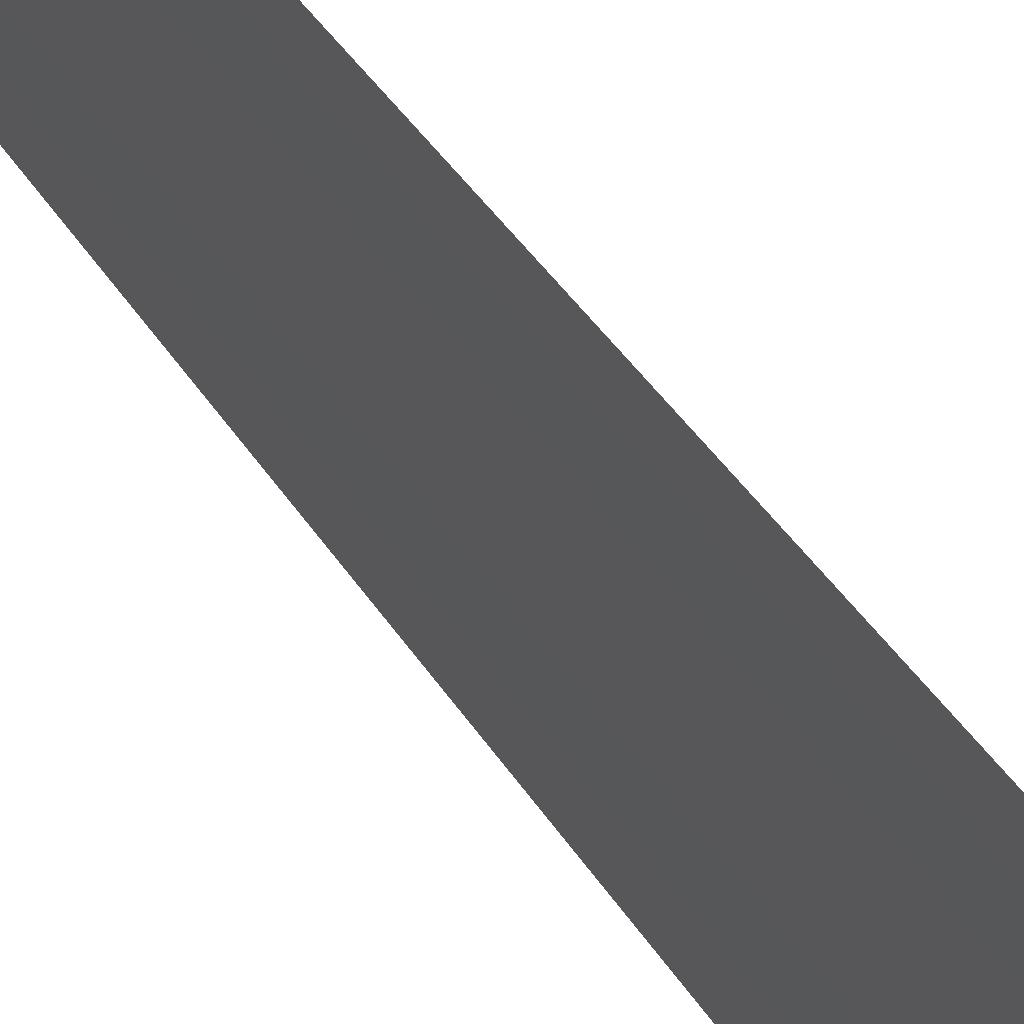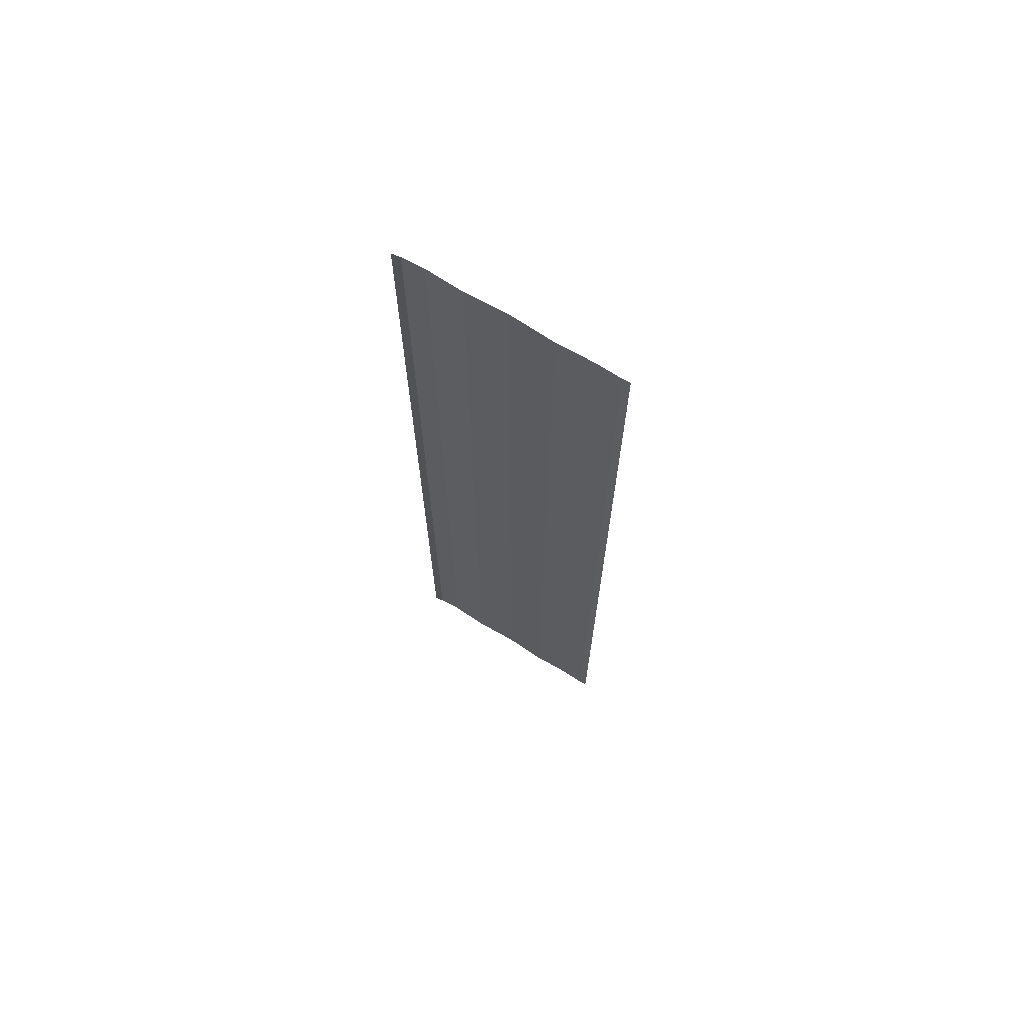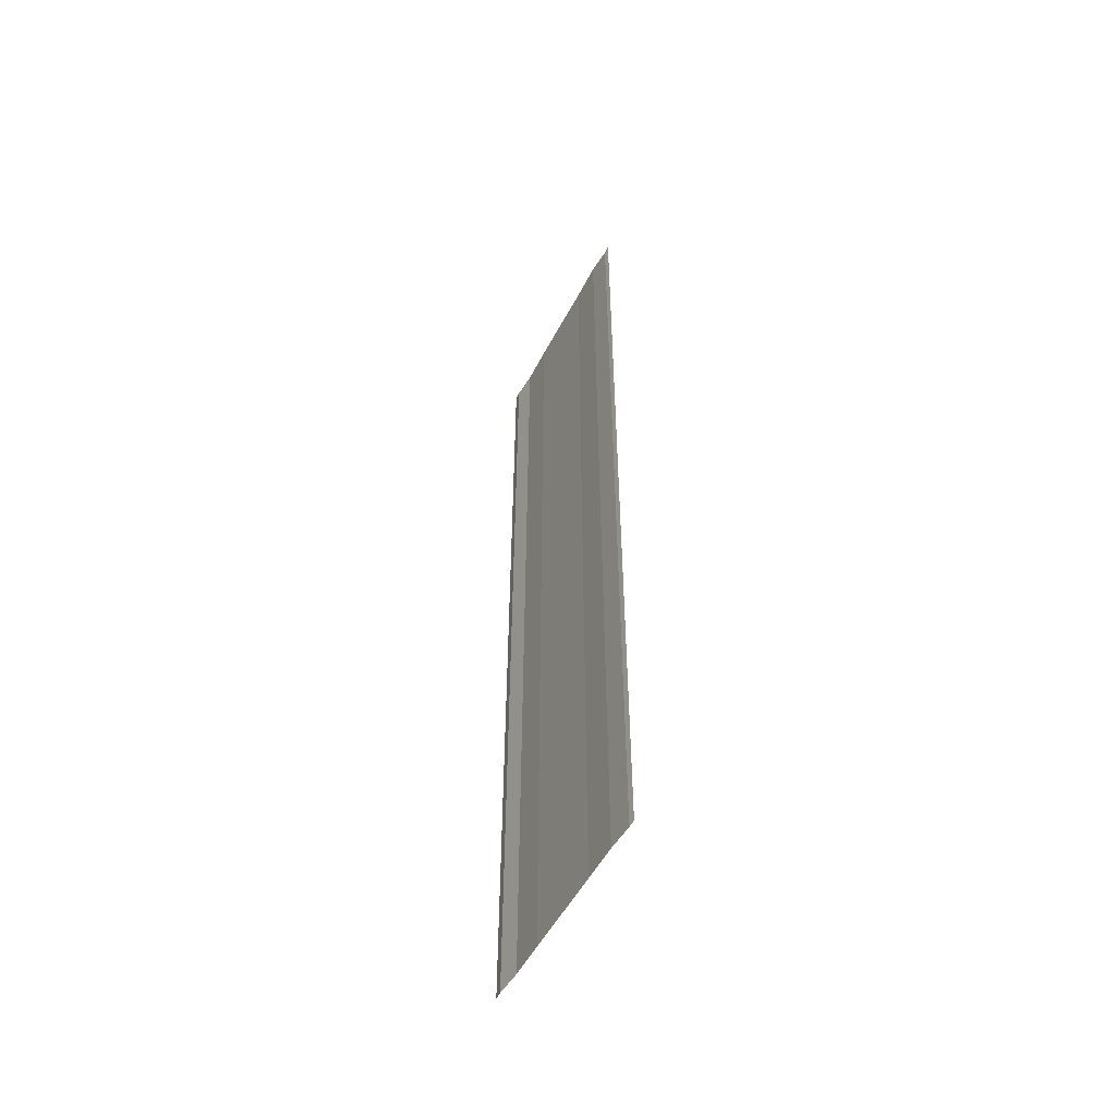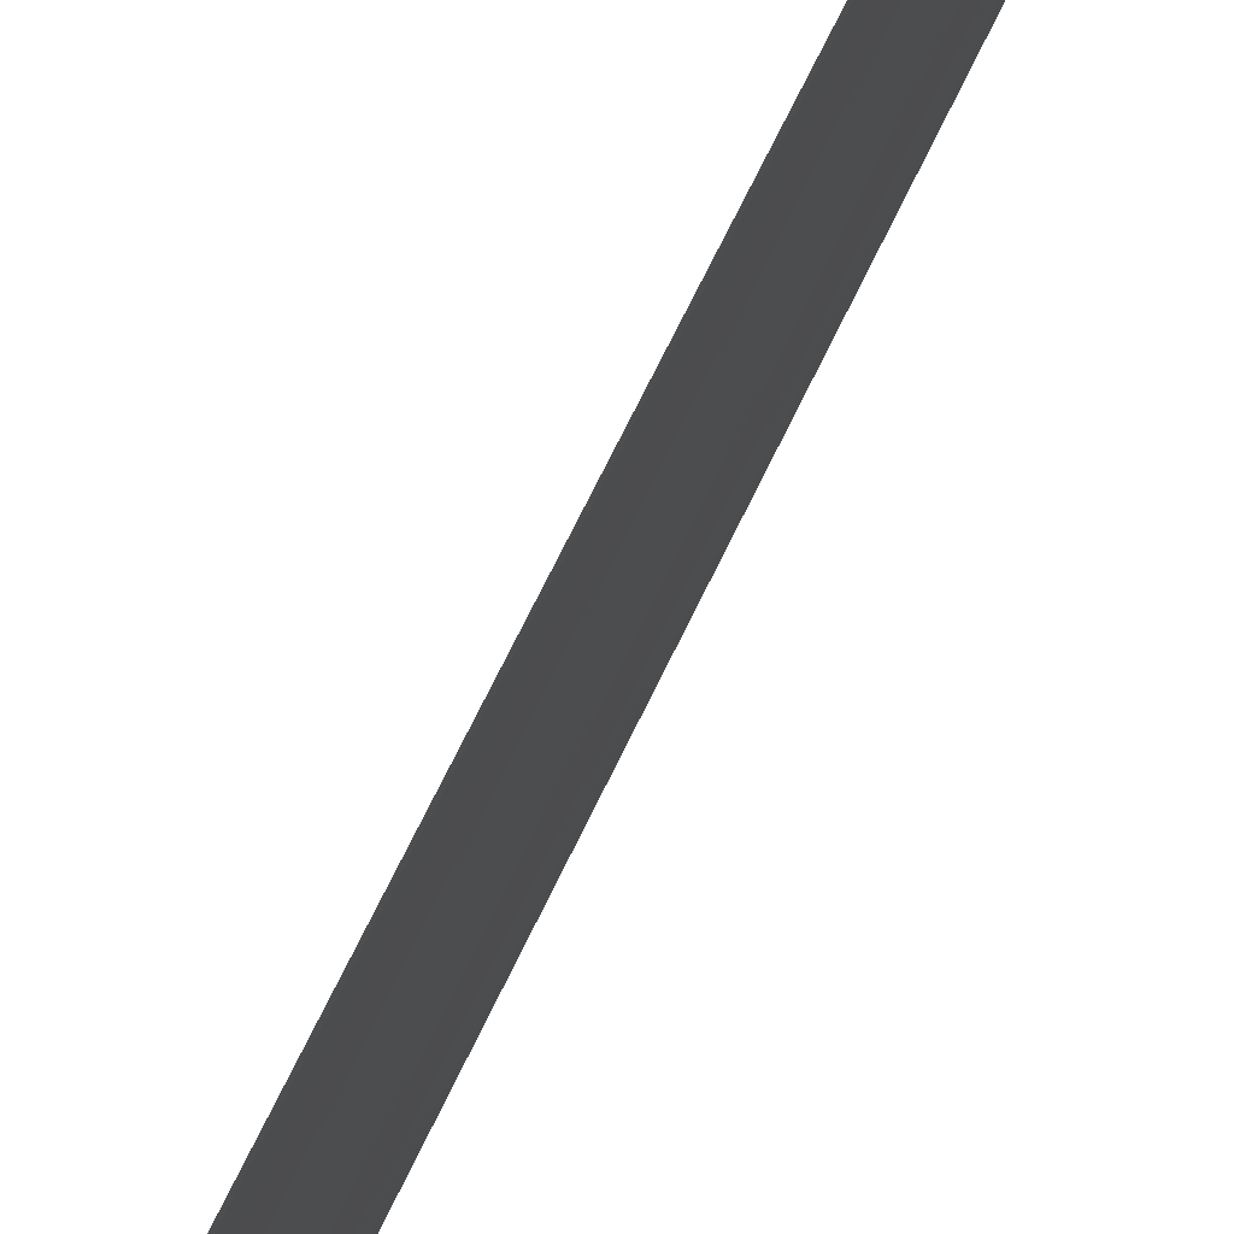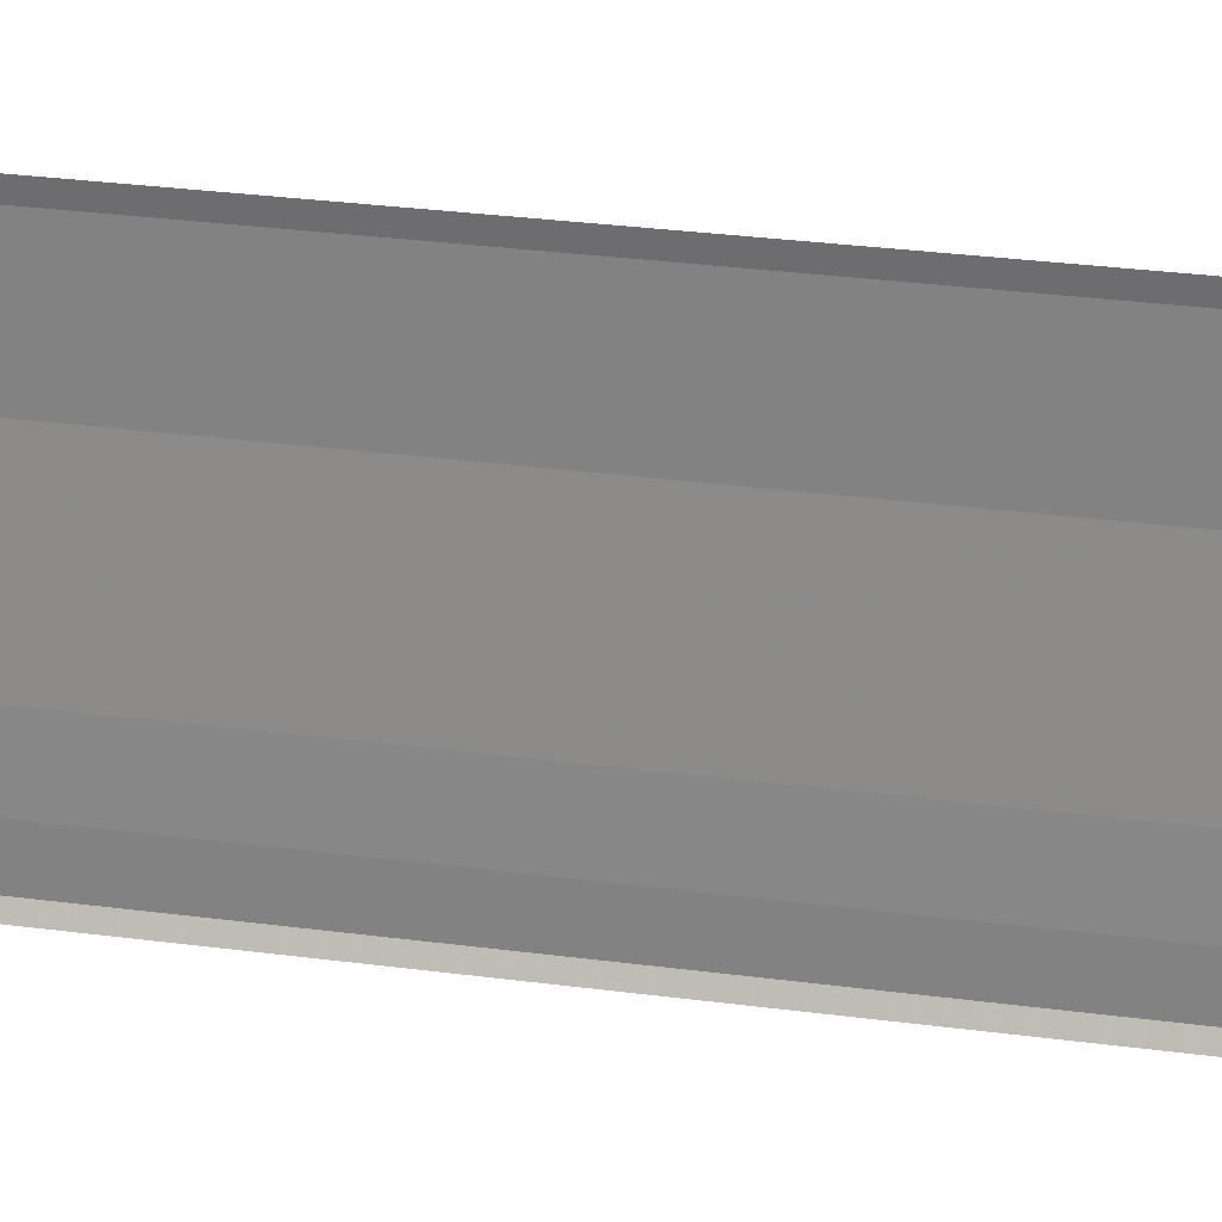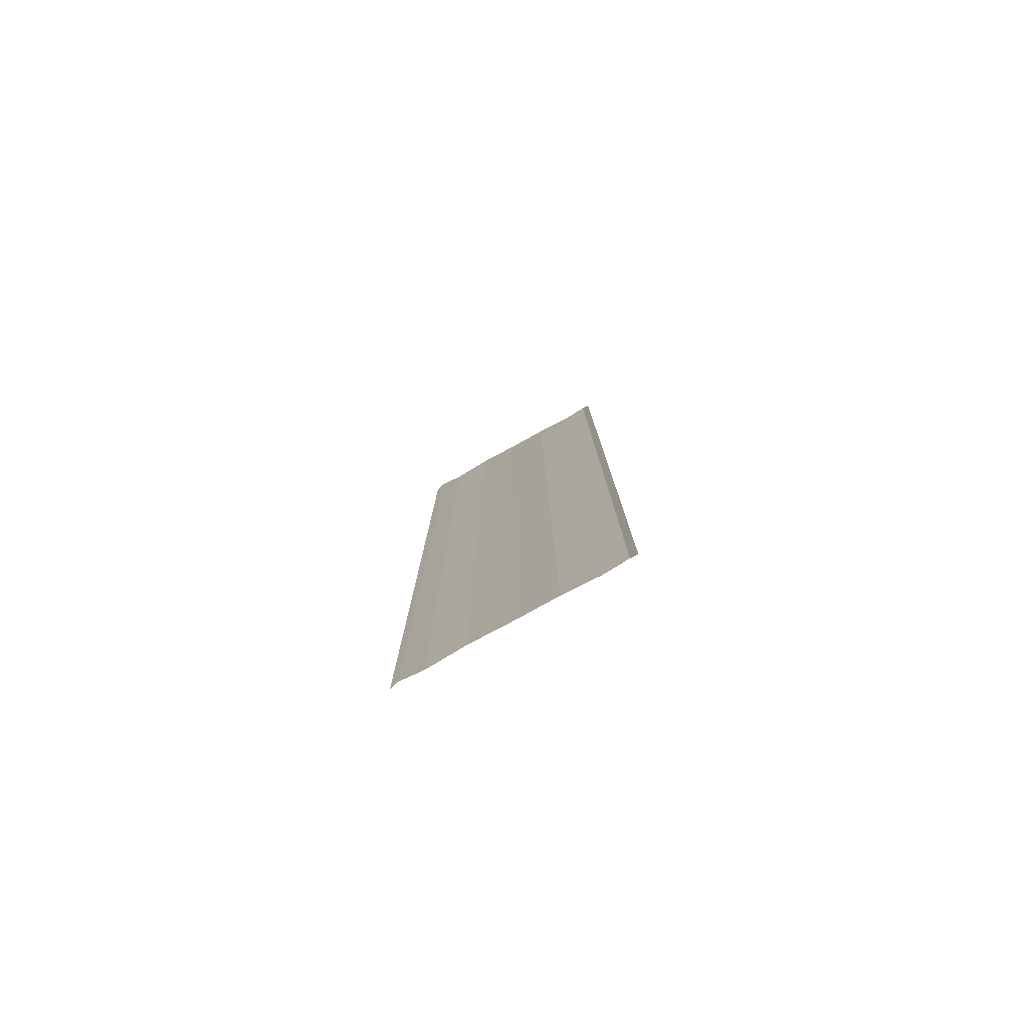
<metadata>
{"format":"obj","ext":"obj","renderer":"f3d","projection":"perspective","resolution":1024,"background":"white","views":[{"elev":39.8,"azim":151.4,"up":"+Z"},{"elev":69.0,"azim":-58.5,"up":"+Y"},{"elev":-53.0,"azim":-27.5,"up":"+Y"},{"elev":67.9,"azim":-154.7,"up":"+Z"},{"elev":24.6,"azim":103.2,"up":"+Z"},{"elev":-79.0,"azim":119.2,"up":"+Y"}]}
</metadata>
<code>
o 6673
v 2190 1879 8.765
v 2190 1879 8.763
v 2190 1879 8.765
v 2190 1879 8.767
v 2190 1879 8.761
v 2190 1879 8.761
v 2190 1879 8.76
v 2190 1879 8.76
v 2190 1879 8.76
v 2190 1879 8.76
v 2190 1879 8.76
v 2190 1879 8.763
v 2190 1879 8.763
v 2190 1879 8.767
v 2190 1879 8.767
v 2190 1879 8.769
v 2190 1879 8.769
v 2190 1879 8.77
v 2190 1879 8.77
v 2190 1879 8.77
v 2190 1879 8.77
v 2190 1879 8.77
v 2190 1879 8.763
v 2190 1879 8.761
v 2190 1879 8.763
v 2190 1879 8.765
v 2190 1879 8.76
v 2190 1879 8.76
v 2190 1879 8.76
v 2190 1879 8.76
v 2190 1879 8.76
v 2190 1879 8.761
v 2190 1879 8.761
v 2190 1879 8.765
v 2190 1879 8.765
v 2190 1879 8.767
v 2190 1879 8.767
v 2190 1879 8.769
v 2190 1879 8.769
v 2190 1879 8.769
v 2190 1879 8.77
v 2190 1879 8.77
v 2190 1879 8.77
v 2190 1879 8.77
v 2190 1879 8.77
f 1 2 3
f 1 4 3
f 5 2 6
f 5 7 6
f 8 7 9
f 9 10 11
f 6 10 11
f 6 12 13
f 3 12 13
f 3 14 15
f 16 14 15
f 17 4 16
f 17 18 16
f 19 18 20
f 16 21 22
f 20 21 22
f 23 24 25
f 23 26 25
f 27 24 28
f 27 29 28
f 28 30 31
f 28 32 33
f 25 32 33
f 25 34 35
f 36 34 35
f 37 26 36
f 37 38 36
f 36 39 40
f 41 39 40
f 42 38 41
f 42 43 41
f 41 44 45

</code>
